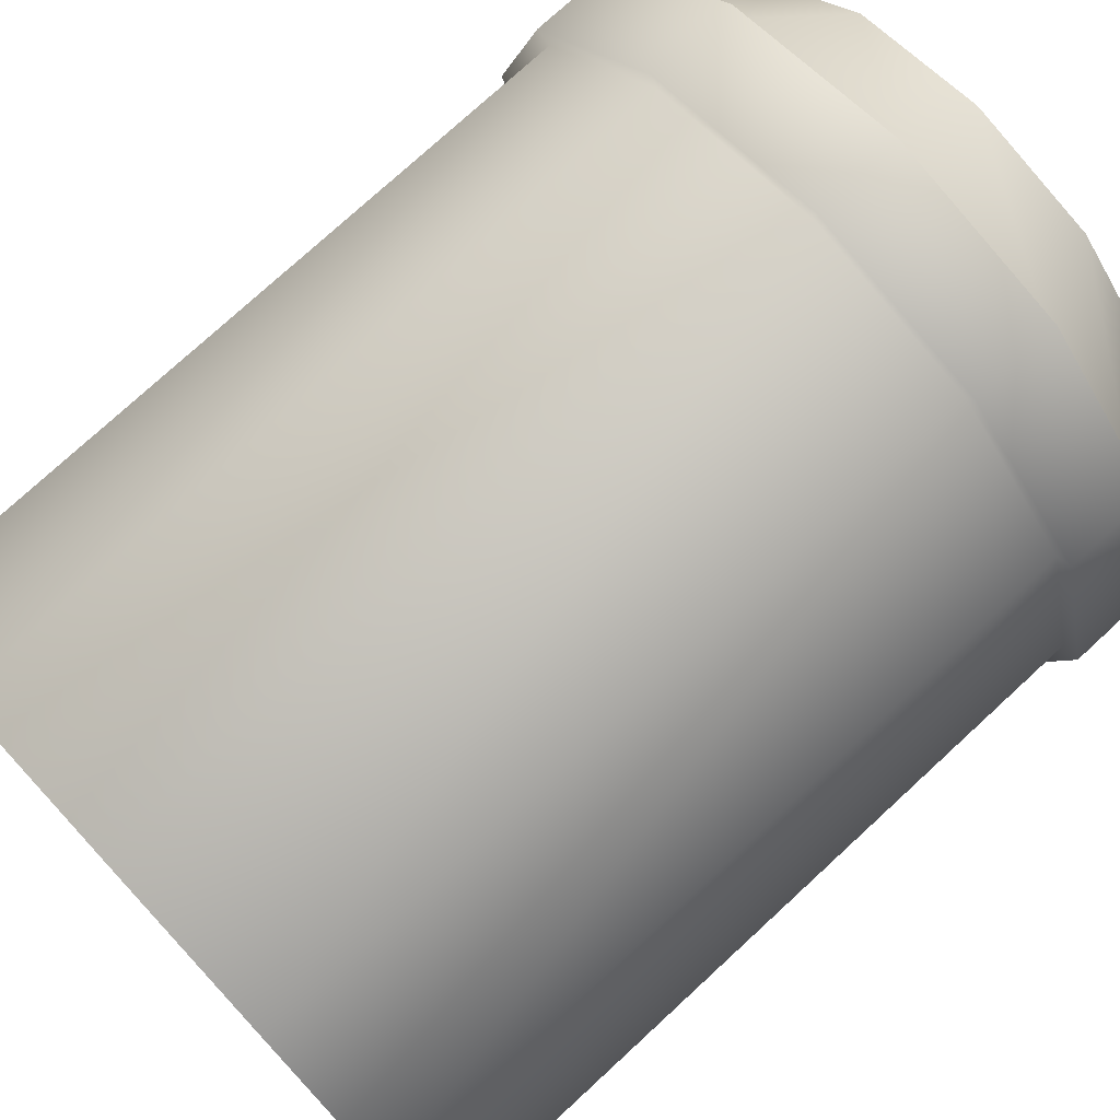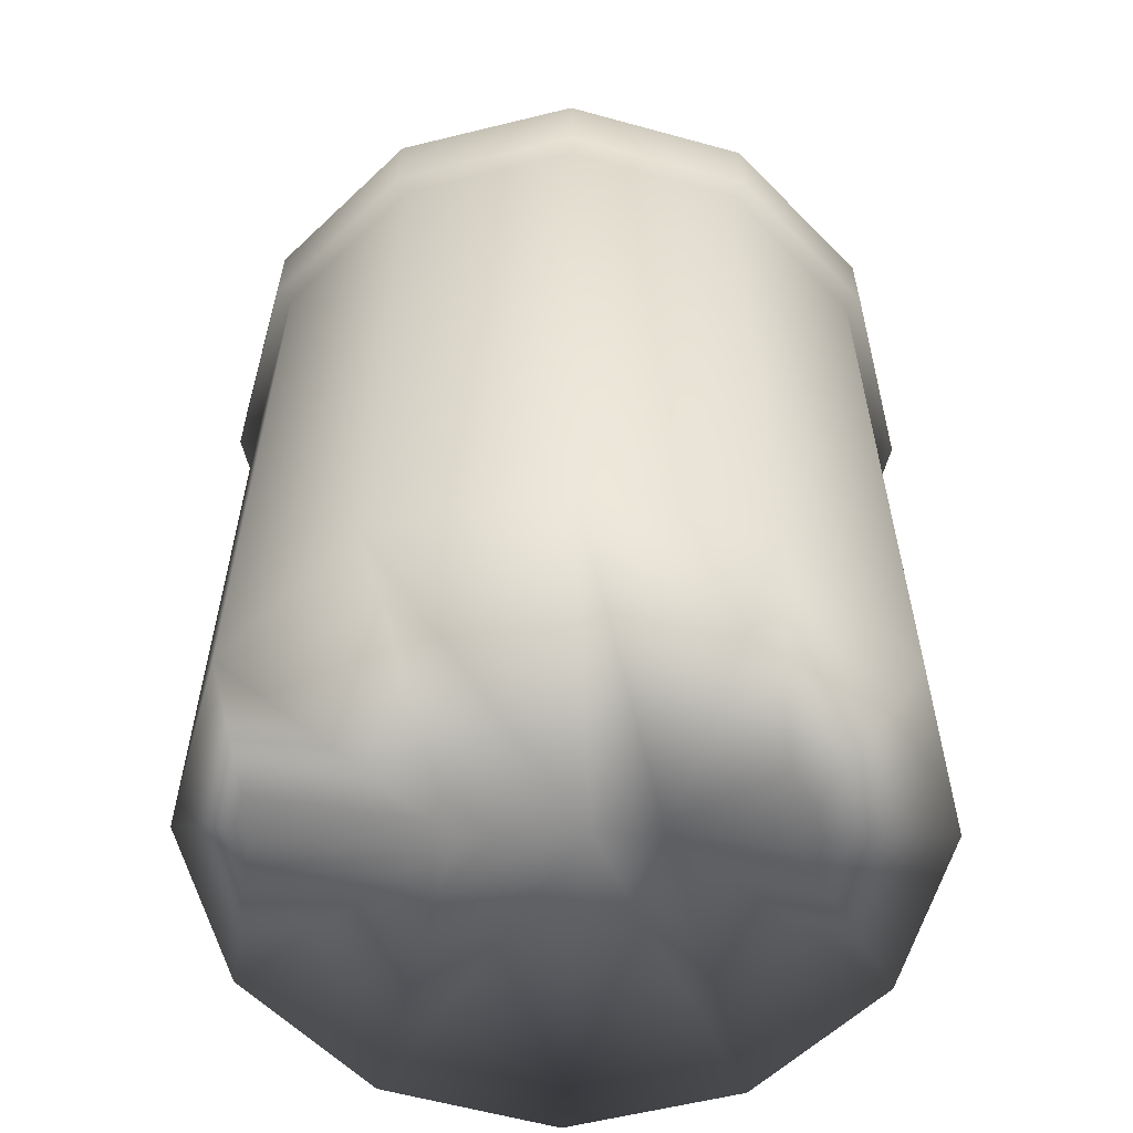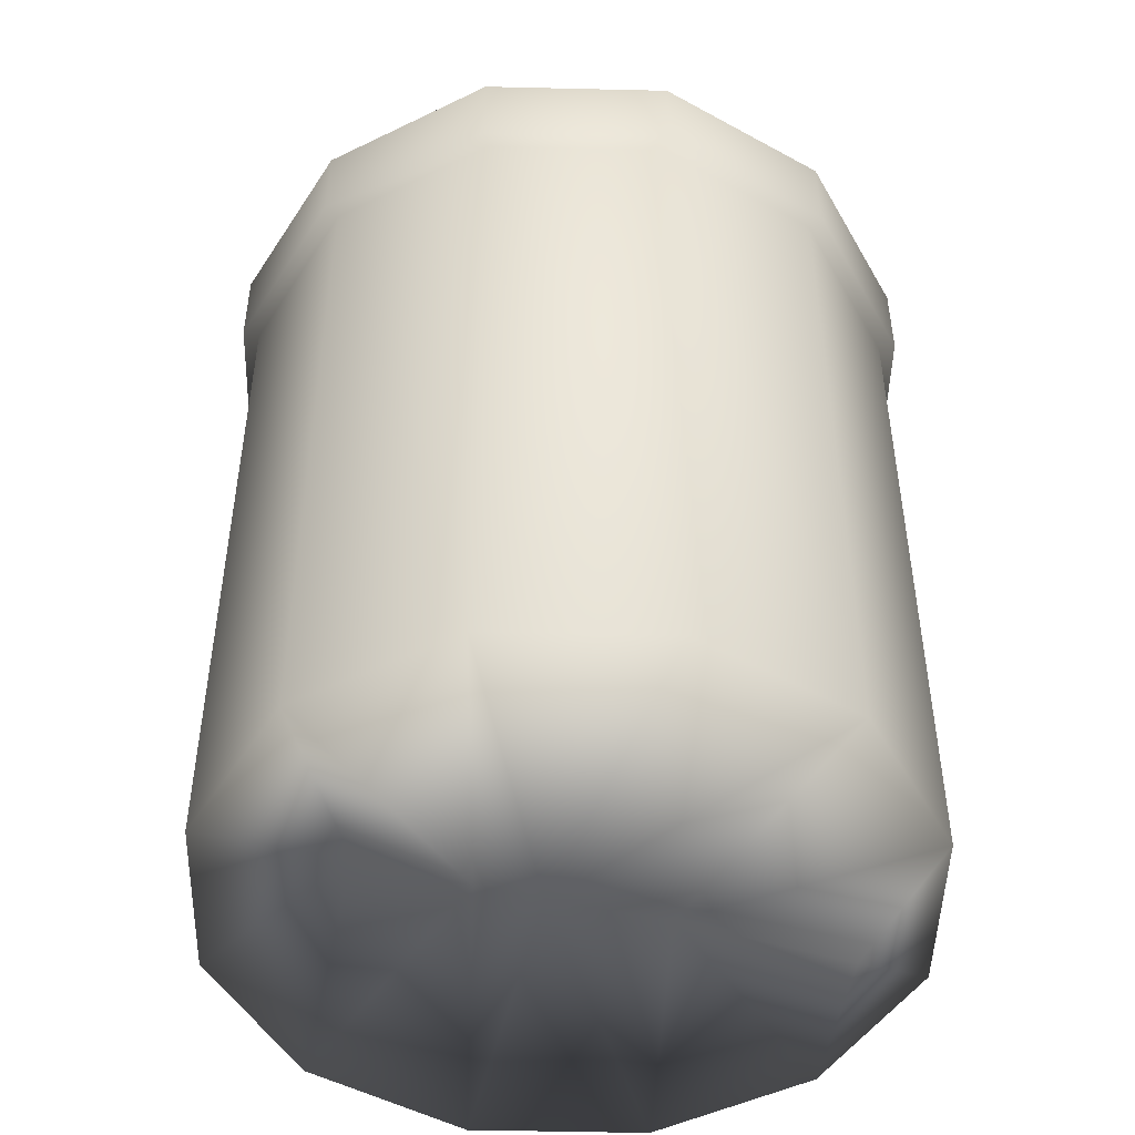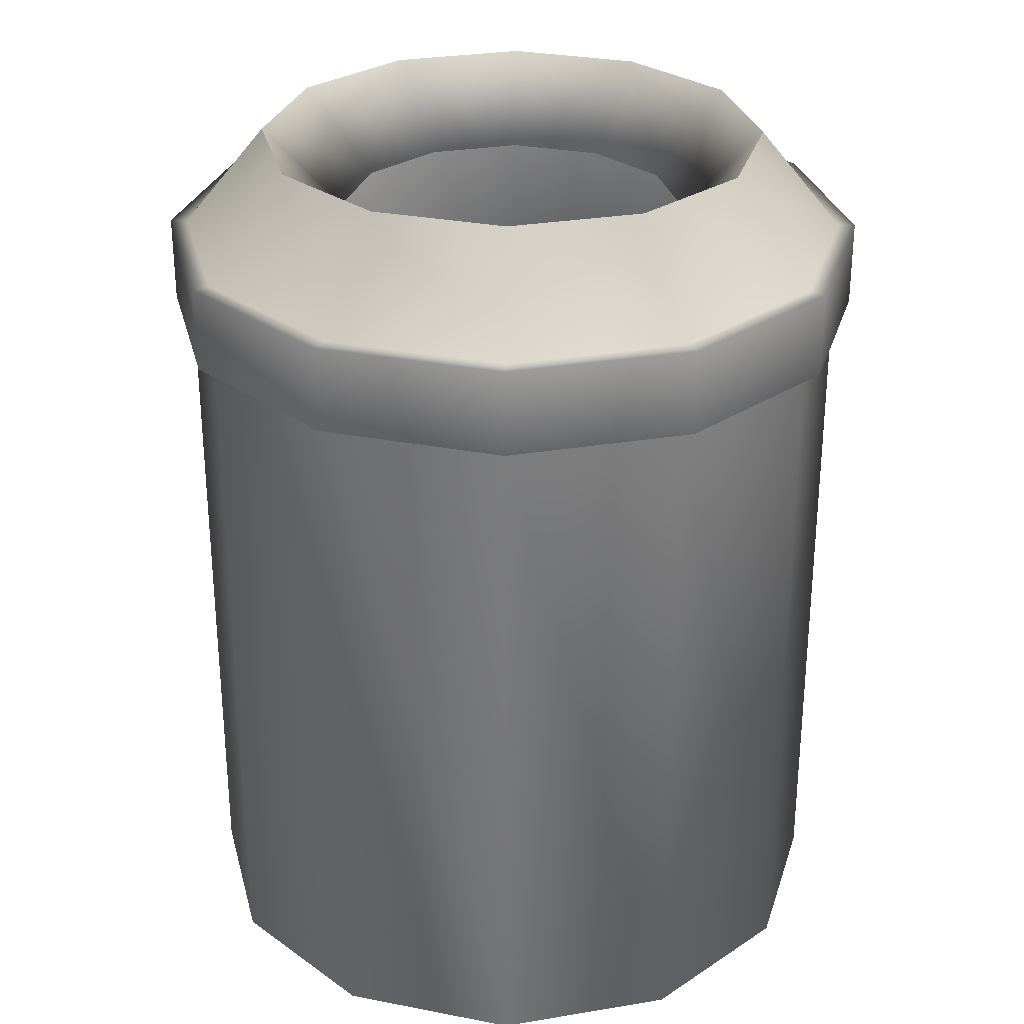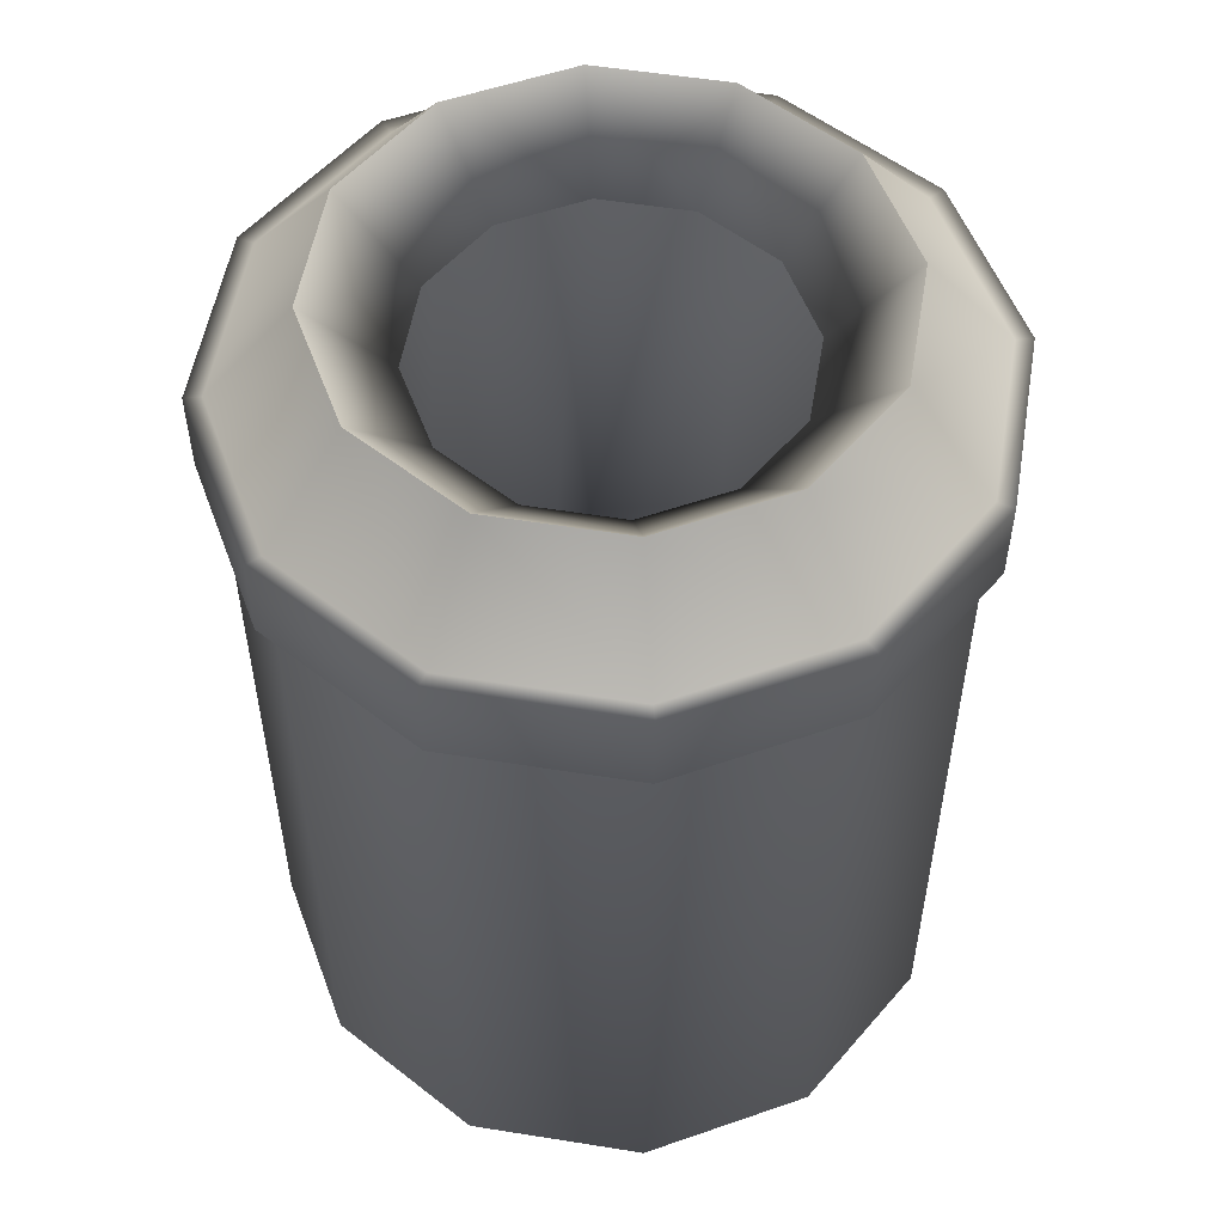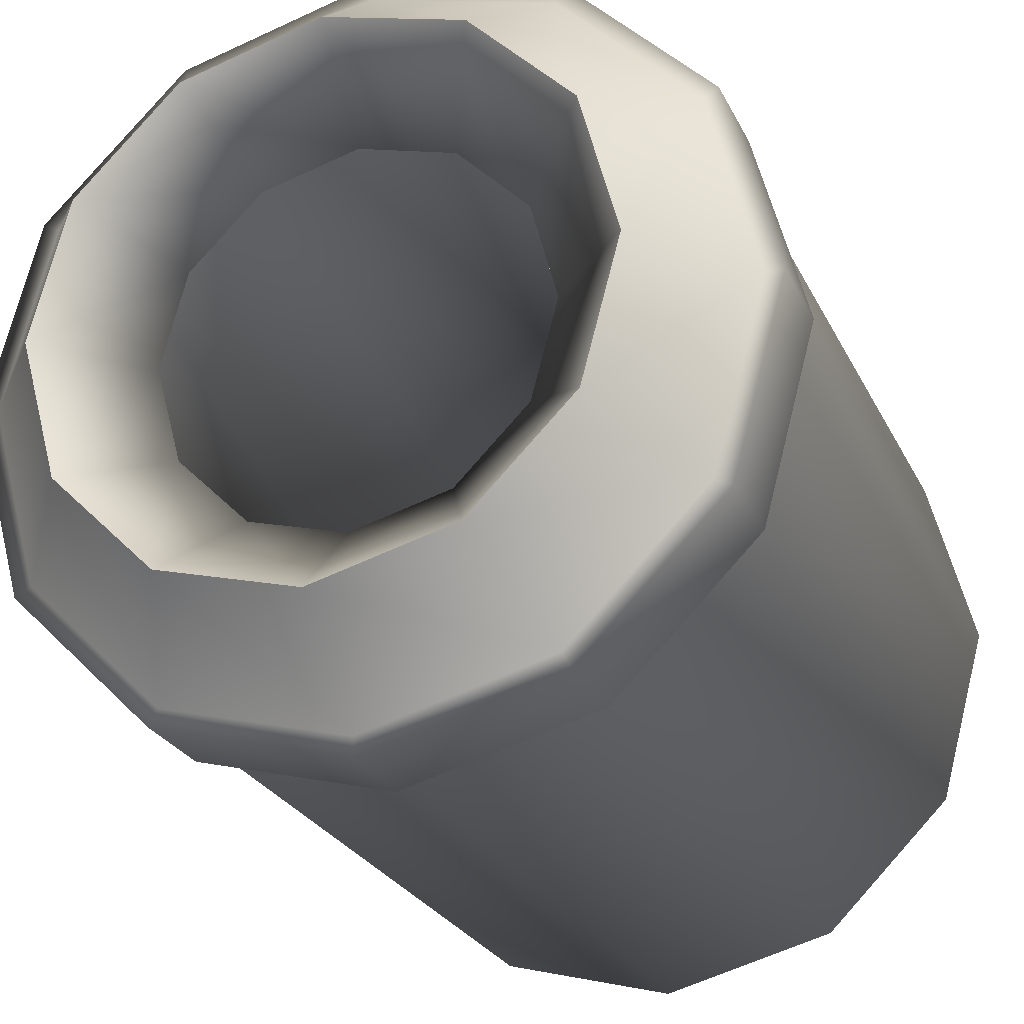
<metadata>
{"format":"obj","ext":"obj","renderer":"f3d","projection":"perspective","resolution":1024,"background":"white","views":[{"elev":75.7,"azim":47.3,"up":"+Z"},{"elev":-59.4,"azim":179.2,"up":"+Y"},{"elev":-48.3,"azim":-16.5,"up":"+Y"},{"elev":29.3,"azim":91.1,"up":"+Y"},{"elev":54.0,"azim":-5.3,"up":"+Y"},{"elev":-24.9,"azim":-159.4,"up":"+Z"}]}
</metadata>
<code>
g Trash3
v 0.2493 0.1724 -0
v 0.08771 0.1724 0.00787
v -0.01904 0.1724 0.001126
v -0.0793 0.1724 0.002392
v -0.1788 0.1724 0.005007
v 0.2493 0.8994 0
v 0.2159 0.8994 -0.1246
v 0.1246 0.8994 -0.2159
v -0 0.8994 -0.2493
v -0.1246 0.8994 -0.2159
v -0.2159 0.8994 -0.1246
v -0.2493 0.8994 0
v -0.2159 0.8994 0.1246
v -0.1246 0.8994 0.2159
v 0 0.8994 0.2493
v 0.1246 0.8994 0.2159
v 0.2159 0.8994 0.1246
v 0.3116 0.8994 0
v 0.2698 0.8994 -0.1558
v 0.1558 0.8994 -0.2698
v 0 0.8994 -0.3116
v -0.1558 0.8994 -0.2698
v -0.2698 0.8994 -0.1558
v -0.3116 0.8994 0
v -0.2698 0.8994 0.1558
v -0.1558 0.8994 0.2698
v 0 0.8994 0.3116
v 0.1558 0.8994 0.2698
v 0.2698 0.8994 0.1558
v 0.3116 0.1724 -0
v 0.2698 0.1724 -0.1558
v 0.1558 0.1724 -0.2698
v 0 0.1724 -0.3116
v -0.1558 0.1724 -0.2698
v -0.2698 0.1724 -0.1558
v -0.3116 0.1724 -0
v -0.2698 0.1724 0.1558
v -0.1558 0.1724 0.2698
v 0 0.1724 0.3116
v 0.1558 0.1724 0.2698
v 0.2698 0.1724 0.1558
v 0.162 0.9175 0
v 0.1403 0.9175 -0.08099
v 0.235 0.9922 0
v 0.2035 0.9922 -0.1175
v 0.08099 0.9175 -0.1403
v 0.1175 0.9922 -0.2035
v -0 0.9175 -0.162
v -0 0.9922 -0.235
v -0.08099 0.9175 -0.1403
v -0.1175 0.9922 -0.2035
v -0.1403 0.9175 -0.08099
v -0.2035 0.9922 -0.1175
v -0.162 0.9175 0
v -0.235 0.9922 0
v -0.1403 0.9175 0.08099
v -0.2035 0.9922 0.1175
v -0.08099 0.9175 0.1403
v -0.1175 0.9922 0.2035
v 0 0.9175 0.162
v -0 0.9922 0.235
v 0.08099 0.9175 0.1403
v 0.1175 0.9922 0.2035
v 0.1403 0.9175 0.08099
v 0.2035 0.9922 0.1175
v -0.2698 0.8204 -0.1558
v -0.3116 0.8204 0
v -0.2698 0.8204 0.1558
v -0.1558 0.8204 0.2698
v 0 0.8204 0.3116
v 0.1558 0.8204 0.2698
v 0.2698 0.8204 0.1558
v 0.3116 0.8204 0
v 0.2698 0.8204 -0.1558
v 0.1558 0.8204 -0.2698
v 0 0.8204 -0.3116
v -0.1558 0.8204 -0.2698
v 0.327 0.8994 0
v 0.2832 0.8994 -0.1635
v 0.327 0.8204 0
v 0.2832 0.8204 -0.1635
v 0.1635 0.8994 -0.2832
v 0.1635 0.8204 -0.2832
v 0 0.8994 -0.327
v 0 0.8204 -0.327
v -0.1635 0.8994 -0.2832
v -0.1635 0.8204 -0.2832
v -0.2832 0.8994 -0.1635
v -0.2832 0.8204 -0.1635
v -0.327 0.8994 0
v -0.327 0.8204 0
v -0.2832 0.8994 0.1635
v -0.2832 0.8204 0.1635
v -0.1635 0.8994 0.2832
v -0.1635 0.8204 0.2832
v 0 0.8994 0.327
v 0 0.8204 0.327
v 0.1635 0.8994 0.2832
v 0.1635 0.8204 0.2832
v 0.2832 0.8994 0.1635
v 0.2832 0.8204 0.1635
f 2 1 7
f 7 1 6
f 3 2 8
f 8 2 7
f 4 3 9
f 9 3 8
f 5 4 10
f 10 4 9
f 5 10 11
f 5 11 12
f 4 5 13
f 13 5 12
f 3 4 14
f 14 4 13
f 16 3 15
f 15 3 14
f 3 16 2
f 2 16 17
f 2 17 1
f 1 17 6
f 43 42 45
f 45 42 44
f 46 43 47
f 47 43 45
f 48 46 49
f 49 46 47
f 50 48 51
f 51 48 49
f 52 50 53
f 53 50 51
f 54 52 55
f 55 52 53
f 56 54 57
f 57 54 55
f 58 56 59
f 59 56 57
f 60 58 61
f 61 58 59
f 62 60 63
f 63 60 61
f 64 62 65
f 65 62 63
f 42 64 44
f 44 64 65
f 79 78 81
f 81 78 80
f 82 79 83
f 83 79 81
f 84 82 85
f 85 82 83
f 86 84 87
f 87 84 85
f 88 86 89
f 89 86 87
f 90 88 91
f 91 88 89
f 92 90 93
f 93 90 91
f 94 92 95
f 95 92 93
f 96 94 97
f 97 94 95
f 98 96 99
f 99 96 97
f 100 98 101
f 101 98 99
f 78 100 80
f 80 100 101
f 30 1 31
f 31 1 2
f 31 2 32
f 32 2 3
f 32 3 33
f 33 3 4
f 33 4 34
f 34 4 5
f 35 34 5
f 36 35 5
f 36 5 37
f 37 5 4
f 37 4 38
f 38 4 3
f 3 40 39
f 41 40 2
f 2 40 3
f 30 41 1
f 1 41 2
f 7 6 43
f 43 6 42
f 18 19 44
f 44 19 45
f 8 7 46
f 46 7 43
f 19 20 45
f 45 20 47
f 9 8 48
f 48 8 46
f 20 21 47
f 47 21 49
f 10 9 50
f 50 9 48
f 21 22 49
f 49 22 51
f 11 10 52
f 52 10 50
f 22 23 51
f 51 23 53
f 12 11 54
f 54 11 52
f 23 24 53
f 53 24 55
f 13 12 56
f 56 12 54
f 24 25 55
f 55 25 57
f 14 13 58
f 58 13 56
f 25 26 57
f 57 26 59
f 15 14 60
f 60 14 58
f 26 27 59
f 59 27 61
f 16 15 62
f 62 15 60
f 27 28 61
f 61 28 63
f 17 16 64
f 64 16 62
f 28 29 63
f 63 29 65
f 6 17 42
f 42 17 64
f 29 18 65
f 65 18 44
f 3 39 38
f 67 66 36
f 36 66 35
f 68 67 37
f 37 67 36
f 69 68 38
f 38 68 37
f 70 69 39
f 39 69 38
f 71 70 40
f 40 70 39
f 72 71 41
f 41 71 40
f 73 72 30
f 30 72 41
f 74 73 31
f 31 73 30
f 75 74 32
f 32 74 31
f 76 75 33
f 33 75 32
f 77 76 34
f 34 76 33
f 66 77 35
f 35 77 34
f 19 18 79
f 79 18 78
f 73 74 80
f 80 74 81
f 20 19 82
f 82 19 79
f 74 75 81
f 81 75 83
f 21 20 84
f 84 20 82
f 75 76 83
f 83 76 85
f 22 21 86
f 86 21 84
f 76 77 85
f 85 77 87
f 23 22 88
f 88 22 86
f 77 66 87
f 87 66 89
f 24 23 90
f 90 23 88
f 66 67 89
f 89 67 91
f 25 24 92
f 92 24 90
f 67 68 91
f 91 68 93
f 26 25 94
f 94 25 92
f 68 69 93
f 93 69 95
f 27 26 96
f 96 26 94
f 69 70 95
f 95 70 97
f 28 27 98
f 98 27 96
f 70 71 97
f 97 71 99
f 29 28 100
f 100 28 98
f 71 72 99
f 99 72 101
f 18 29 78
f 78 29 100
f 72 73 101
f 101 73 80

</code>
